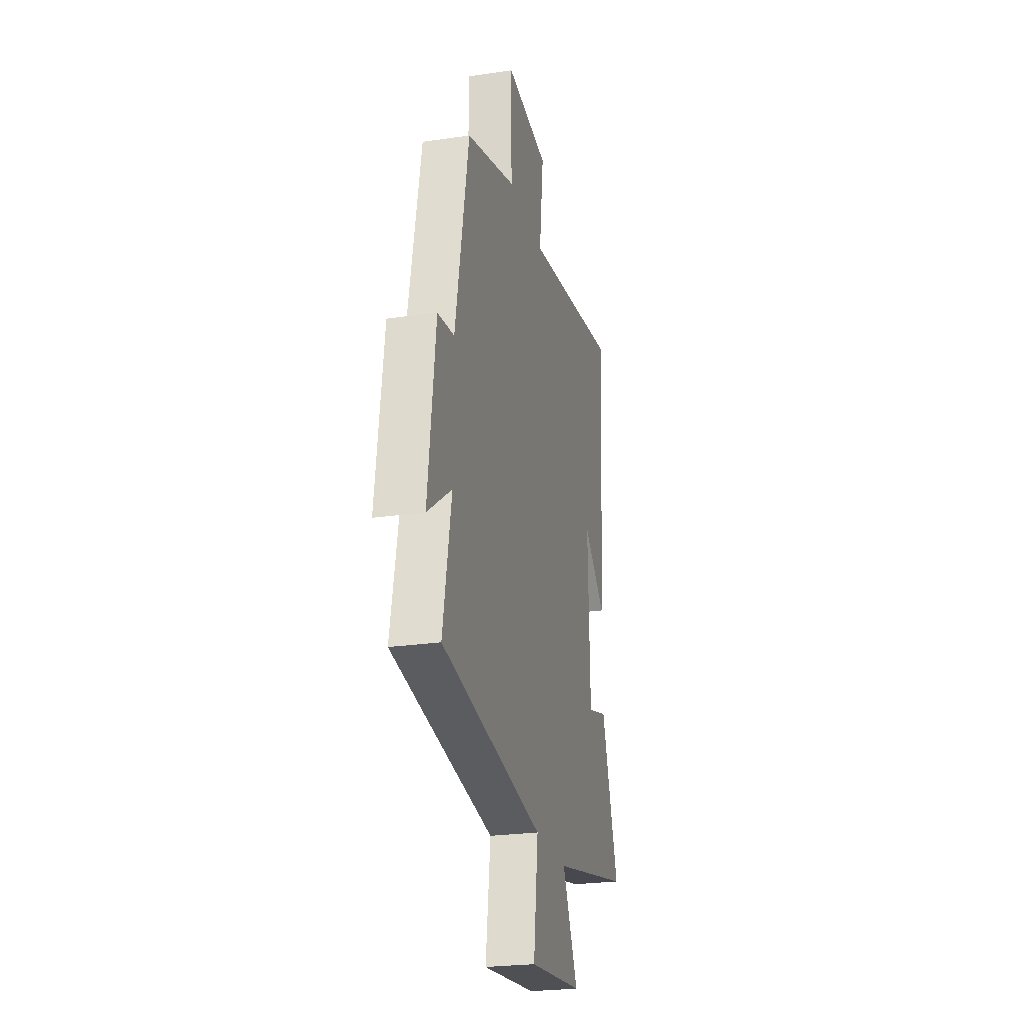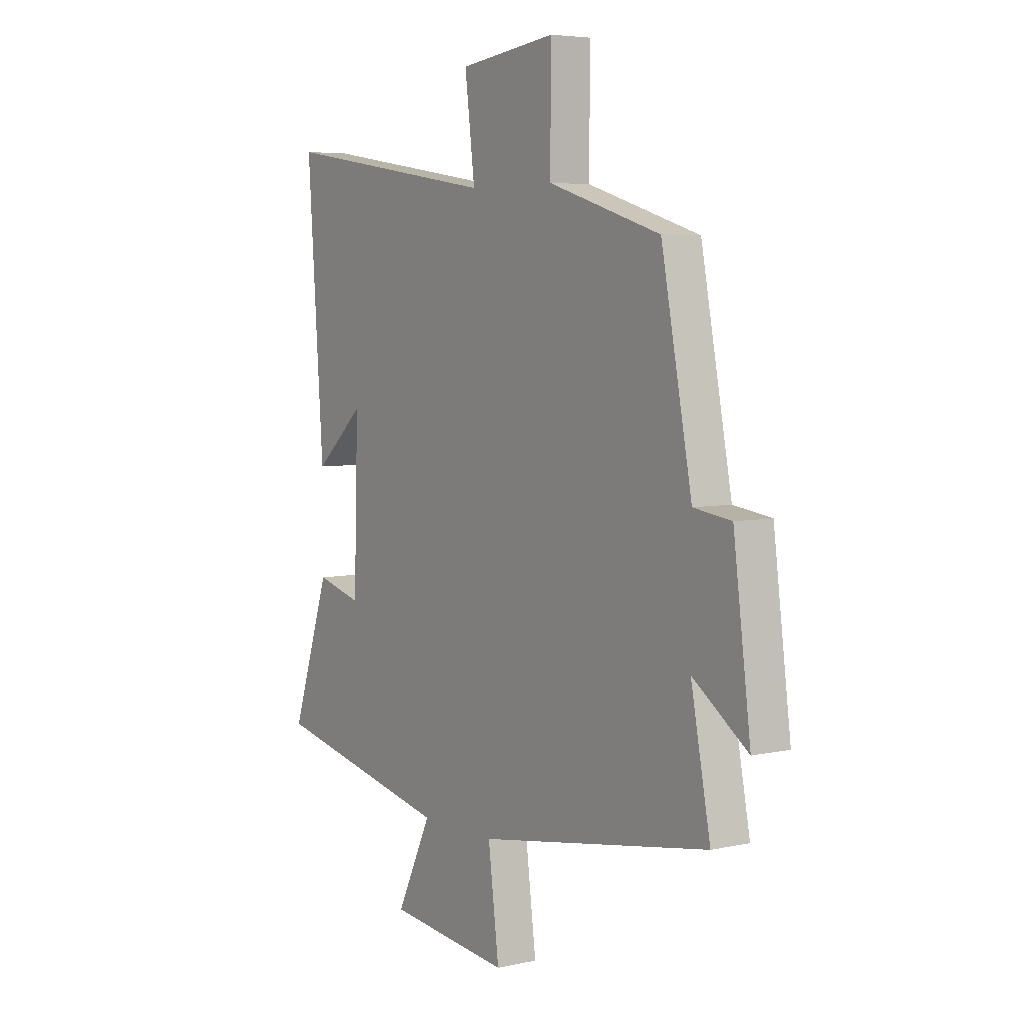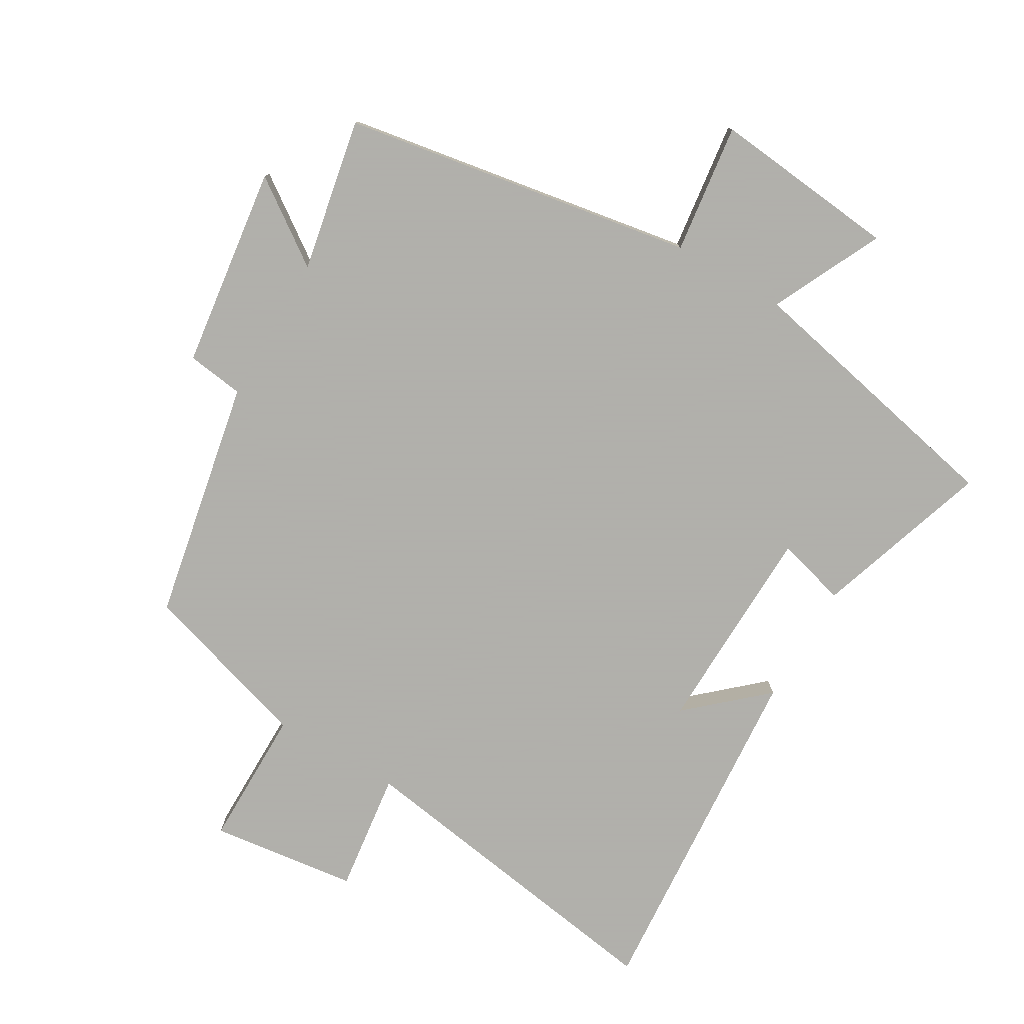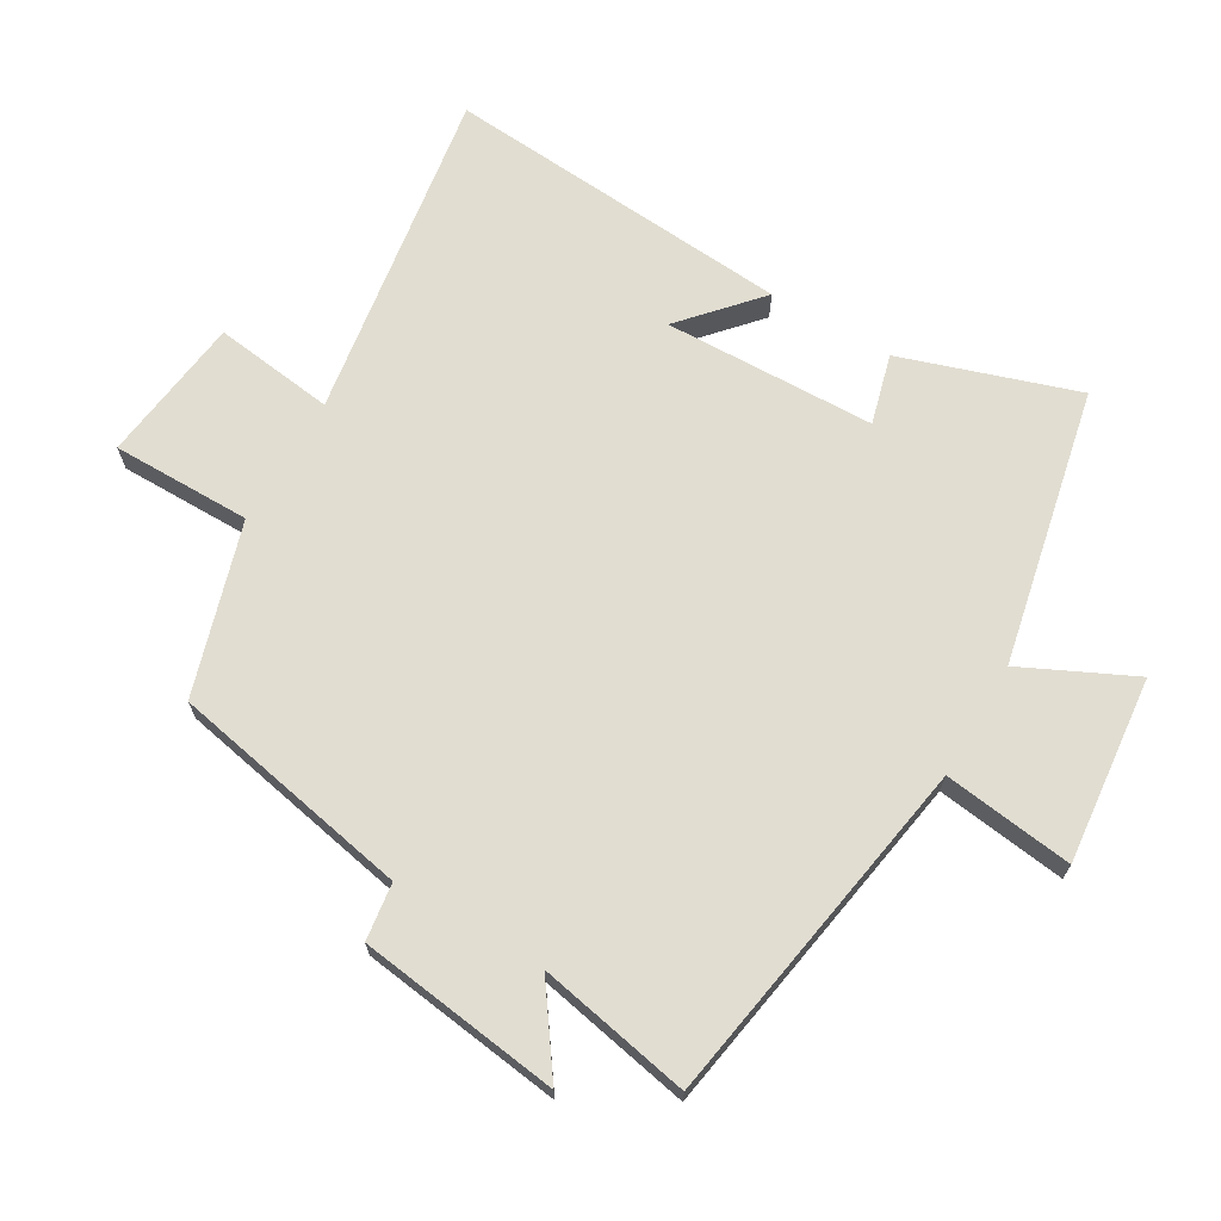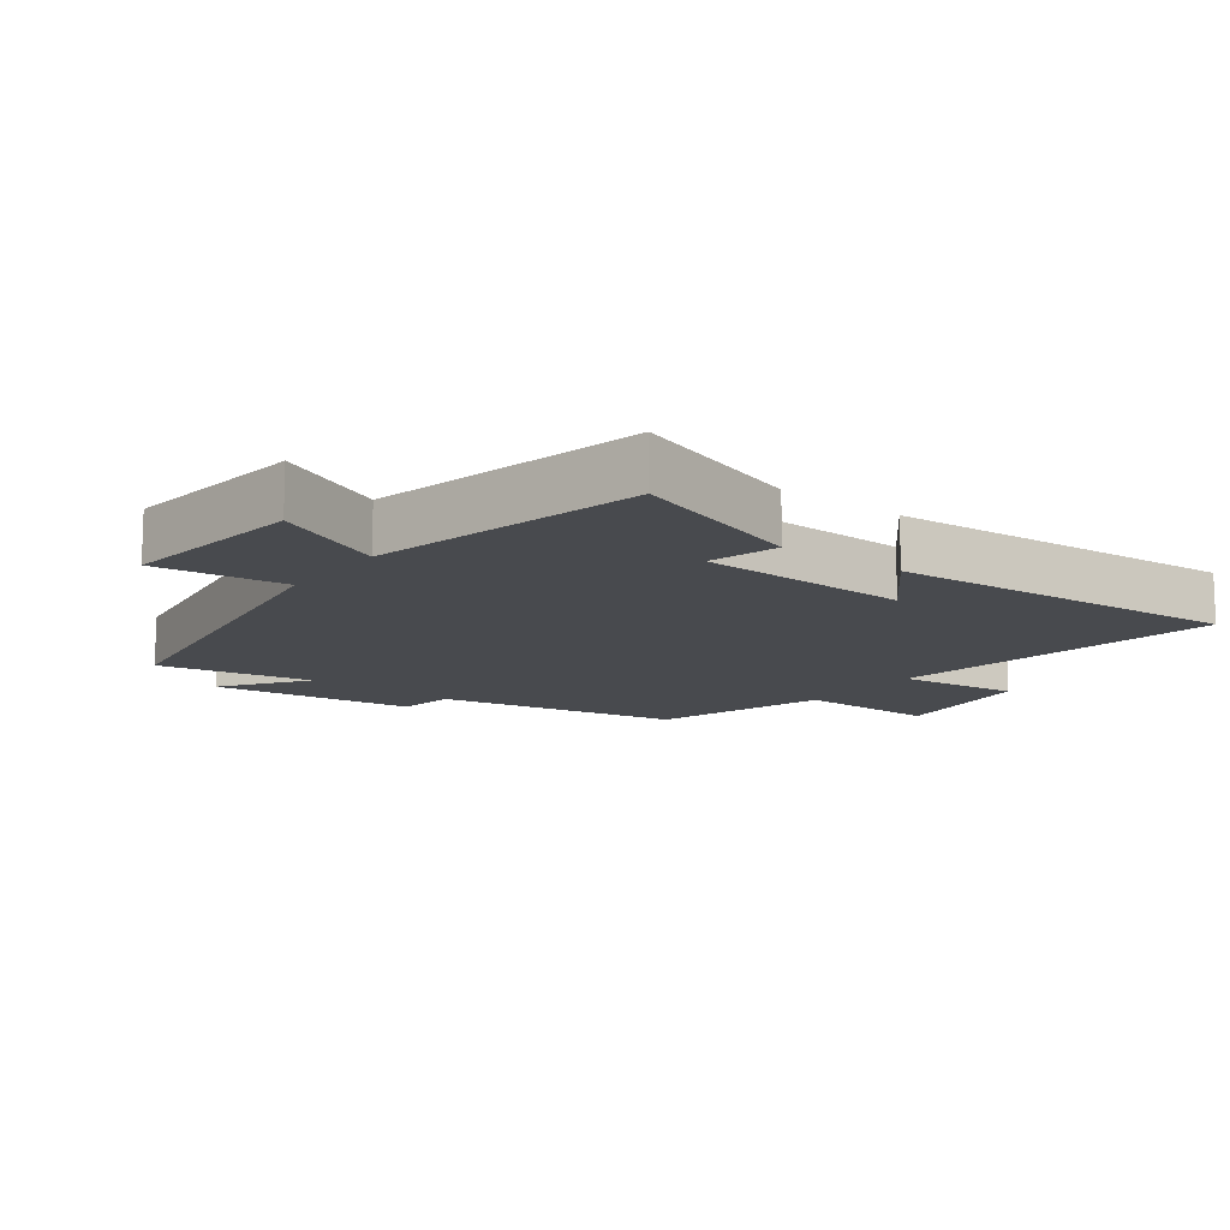
<metadata>
{"format":"obj","ext":"obj","renderer":"f3d","projection":"perspective","resolution":1024,"background":"white","views":[{"elev":-24.6,"azim":103.5,"up":"+Z"},{"elev":5.3,"azim":55.5,"up":"+Z"},{"elev":-78.4,"azim":149.8,"up":"+Y"},{"elev":68.8,"azim":120.5,"up":"+Y"},{"elev":-13.0,"azim":-127.3,"up":"+Y"}]}
</metadata>
<code>
v -0.538 0.07 0.579
v -0.032 0.07 0.5
v -0.055 0.07 0.684
v 0.169 0.07 0.712
v 0.168 0.07 0.5
v 0.429 0.07 0.42
v 0.5 0.07 0.052
v 0.587 0.07 0.04
v 0.627 0.07 -0.268
v 0.5 0.07 -0.178
v 0.545 0.07 -0.411
v 0.007 0.07 -0.5
v 0.032 0.07 -0.698
v -0.252 0.07 -0.668
v -0.171 0.07 -0.5
v -0.589 0.07 -0.41
v -0.5 0.07 -0.143
v -0.394 0.07 -0.172
v -0.384 0.07 0.15
v -0.5 0.07 0.047
v -0.538 0 0.579
v -0.032 0 0.5
v -0.055 0 0.684
v 0.169 0 0.712
v 0.168 0 0.5
v 0.429 0 0.42
v 0.5 0 0.052
v 0.587 0 0.04
v 0.627 0 -0.268
v 0.5 0 -0.178
v 0.545 0 -0.411
v 0.007 0 -0.5
v 0.032 0 -0.698
v -0.252 0 -0.668
v -0.171 0 -0.5
v -0.589 0 -0.41
v -0.5 0 -0.143
v -0.394 0 -0.172
v -0.384 0 0.15
v -0.5 0 0.047
f 19 20 1 2
f 18 19 2
f 15 16 17 18
f 15 18 2
f 12 13 14 15
f 12 15 2
f 11 12 2
f 10 11 2
f 7 8 9 10
f 7 10 2
f 6 7 2
f 5 6 2
f 2 3 4 5
f 22 21 40 39
f 22 39 38
f 38 37 36 35
f 22 38 35
f 35 34 33 32
f 22 35 32
f 22 32 31
f 22 31 30
f 30 29 28 27
f 22 30 27
f 22 27 26
f 22 26 25
f 25 24 23 22
f 1 21 22 2
f 2 22 23 3
f 3 23 24 4
f 4 24 25 5
f 5 25 26 6
f 6 26 27 7
f 7 27 28 8
f 8 28 29 9
f 9 29 30 10
f 10 30 31 11
f 11 31 32 12
f 12 32 33 13
f 13 33 34 14
f 14 34 35 15
f 15 35 36 16
f 16 36 37 17
f 17 37 38 18
f 18 38 39 19
f 19 39 40 20
f 20 40 21 1

</code>
